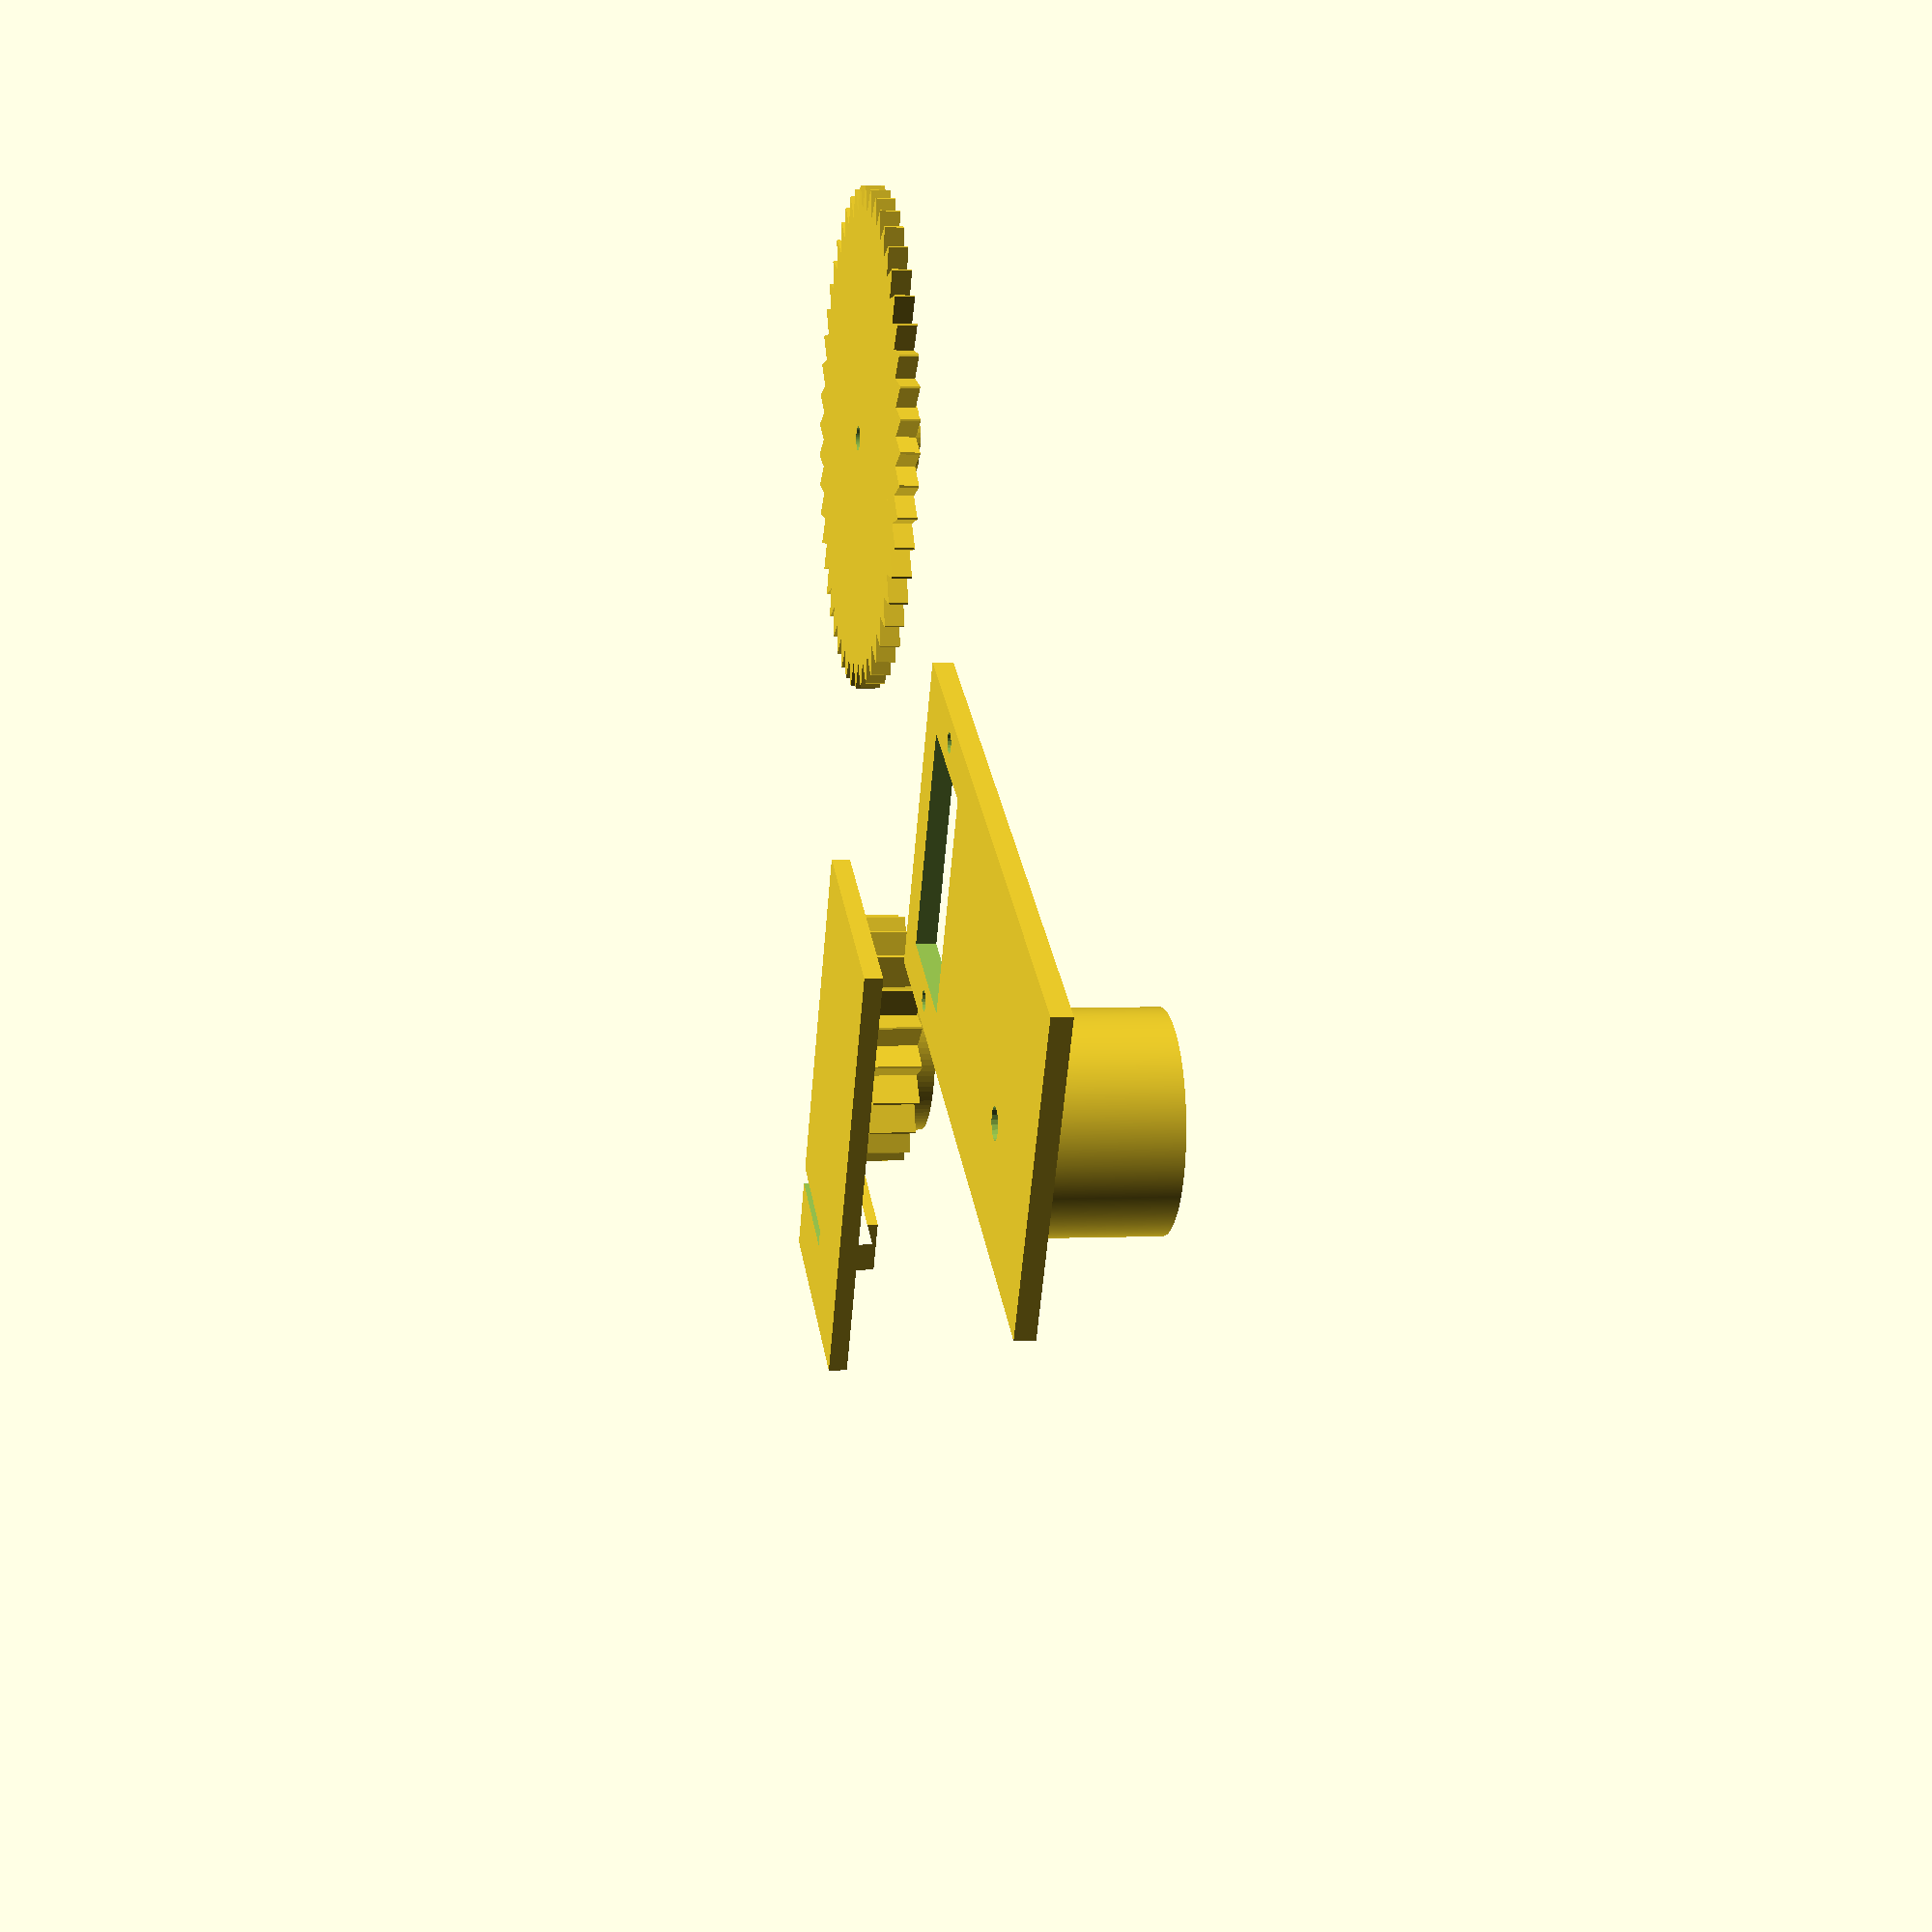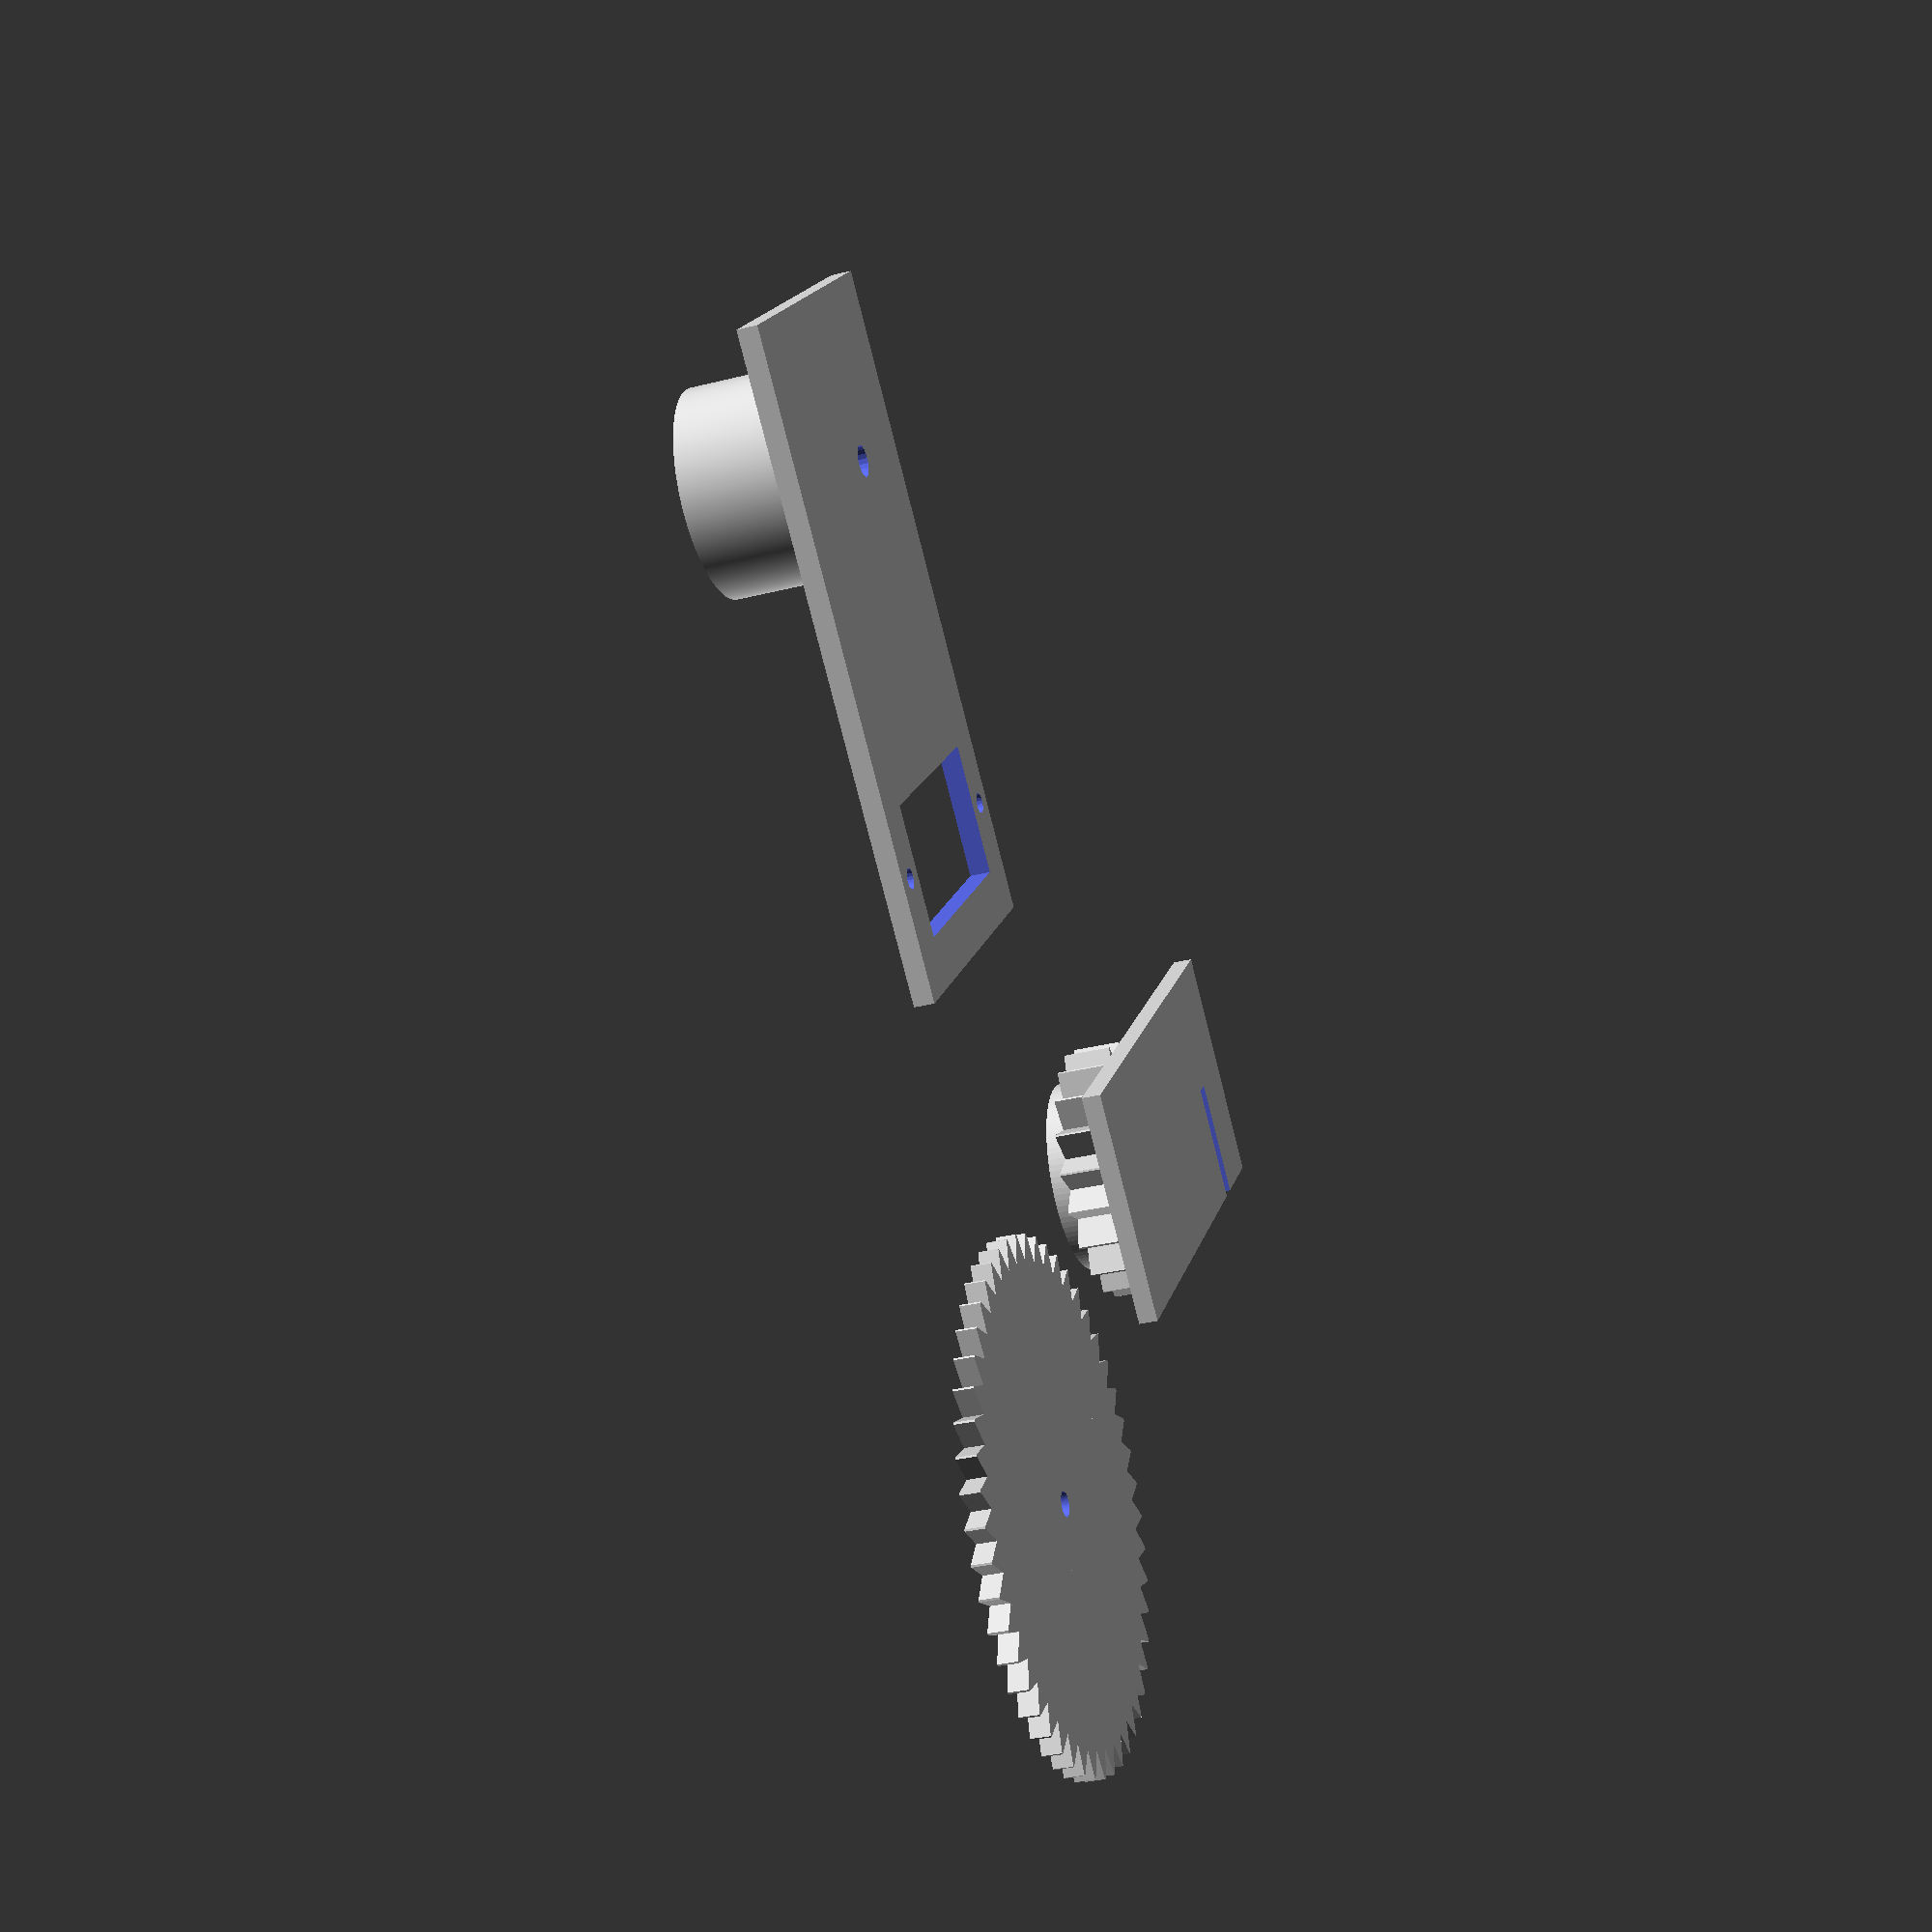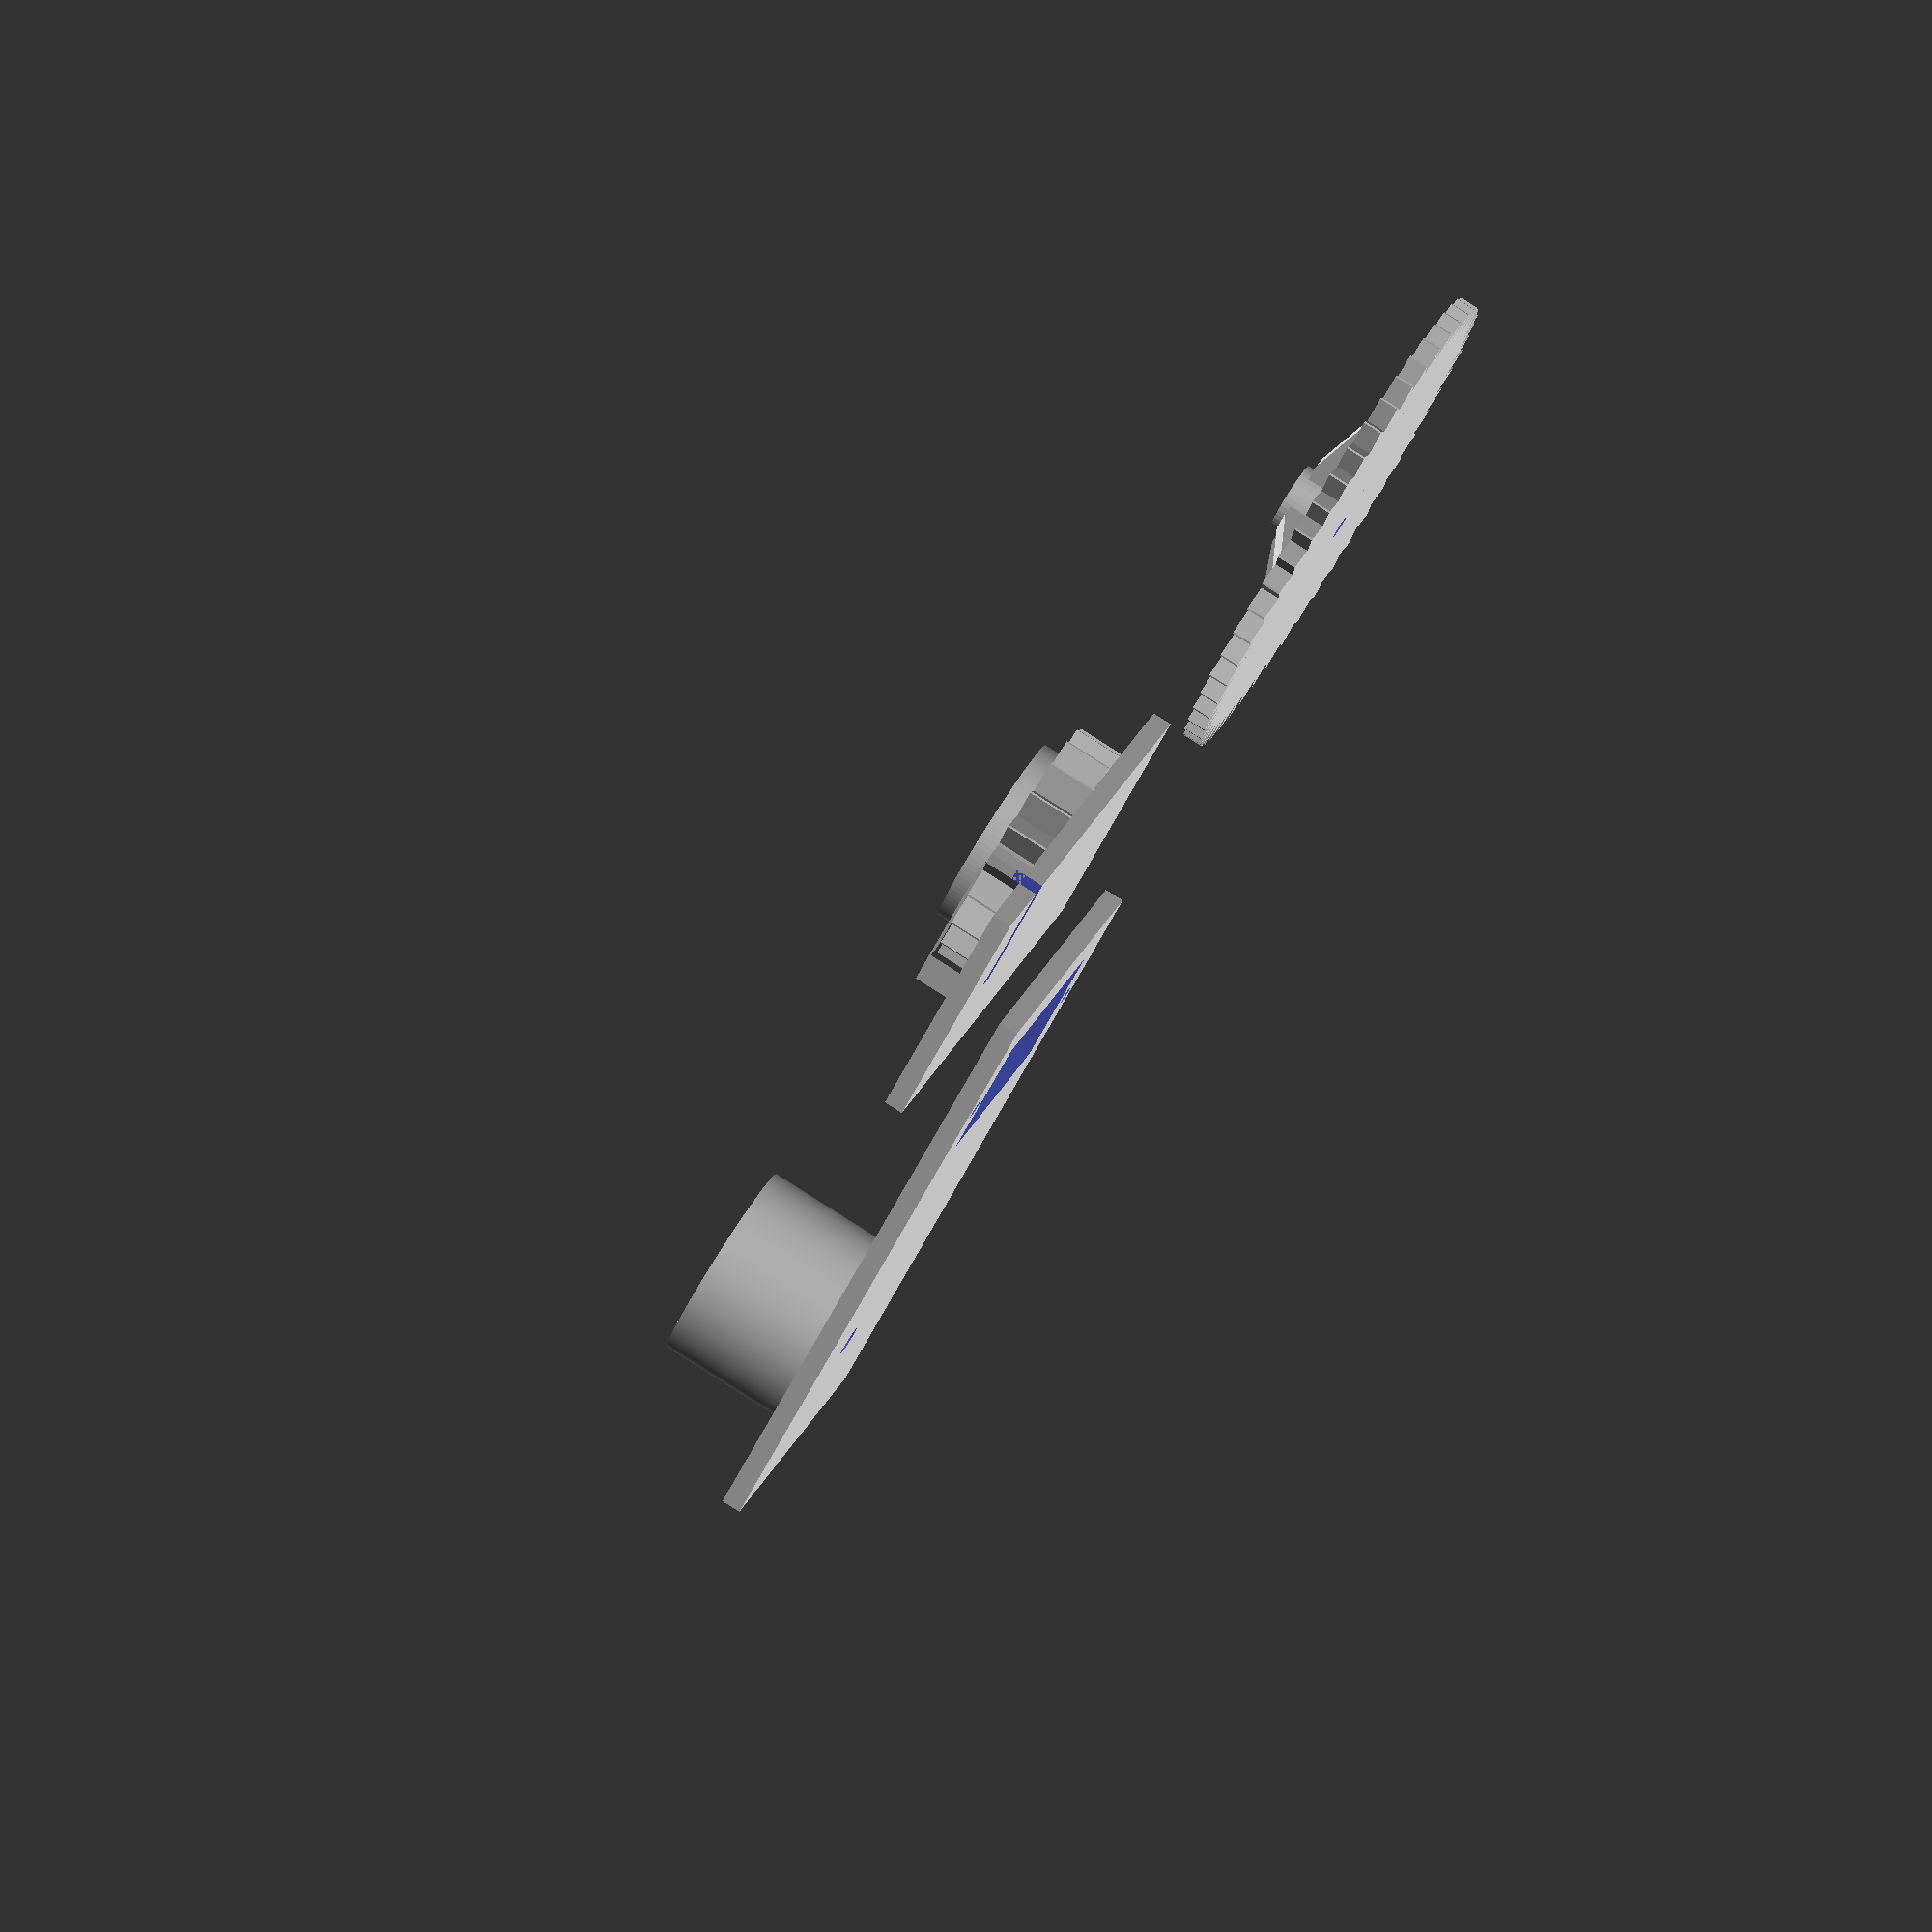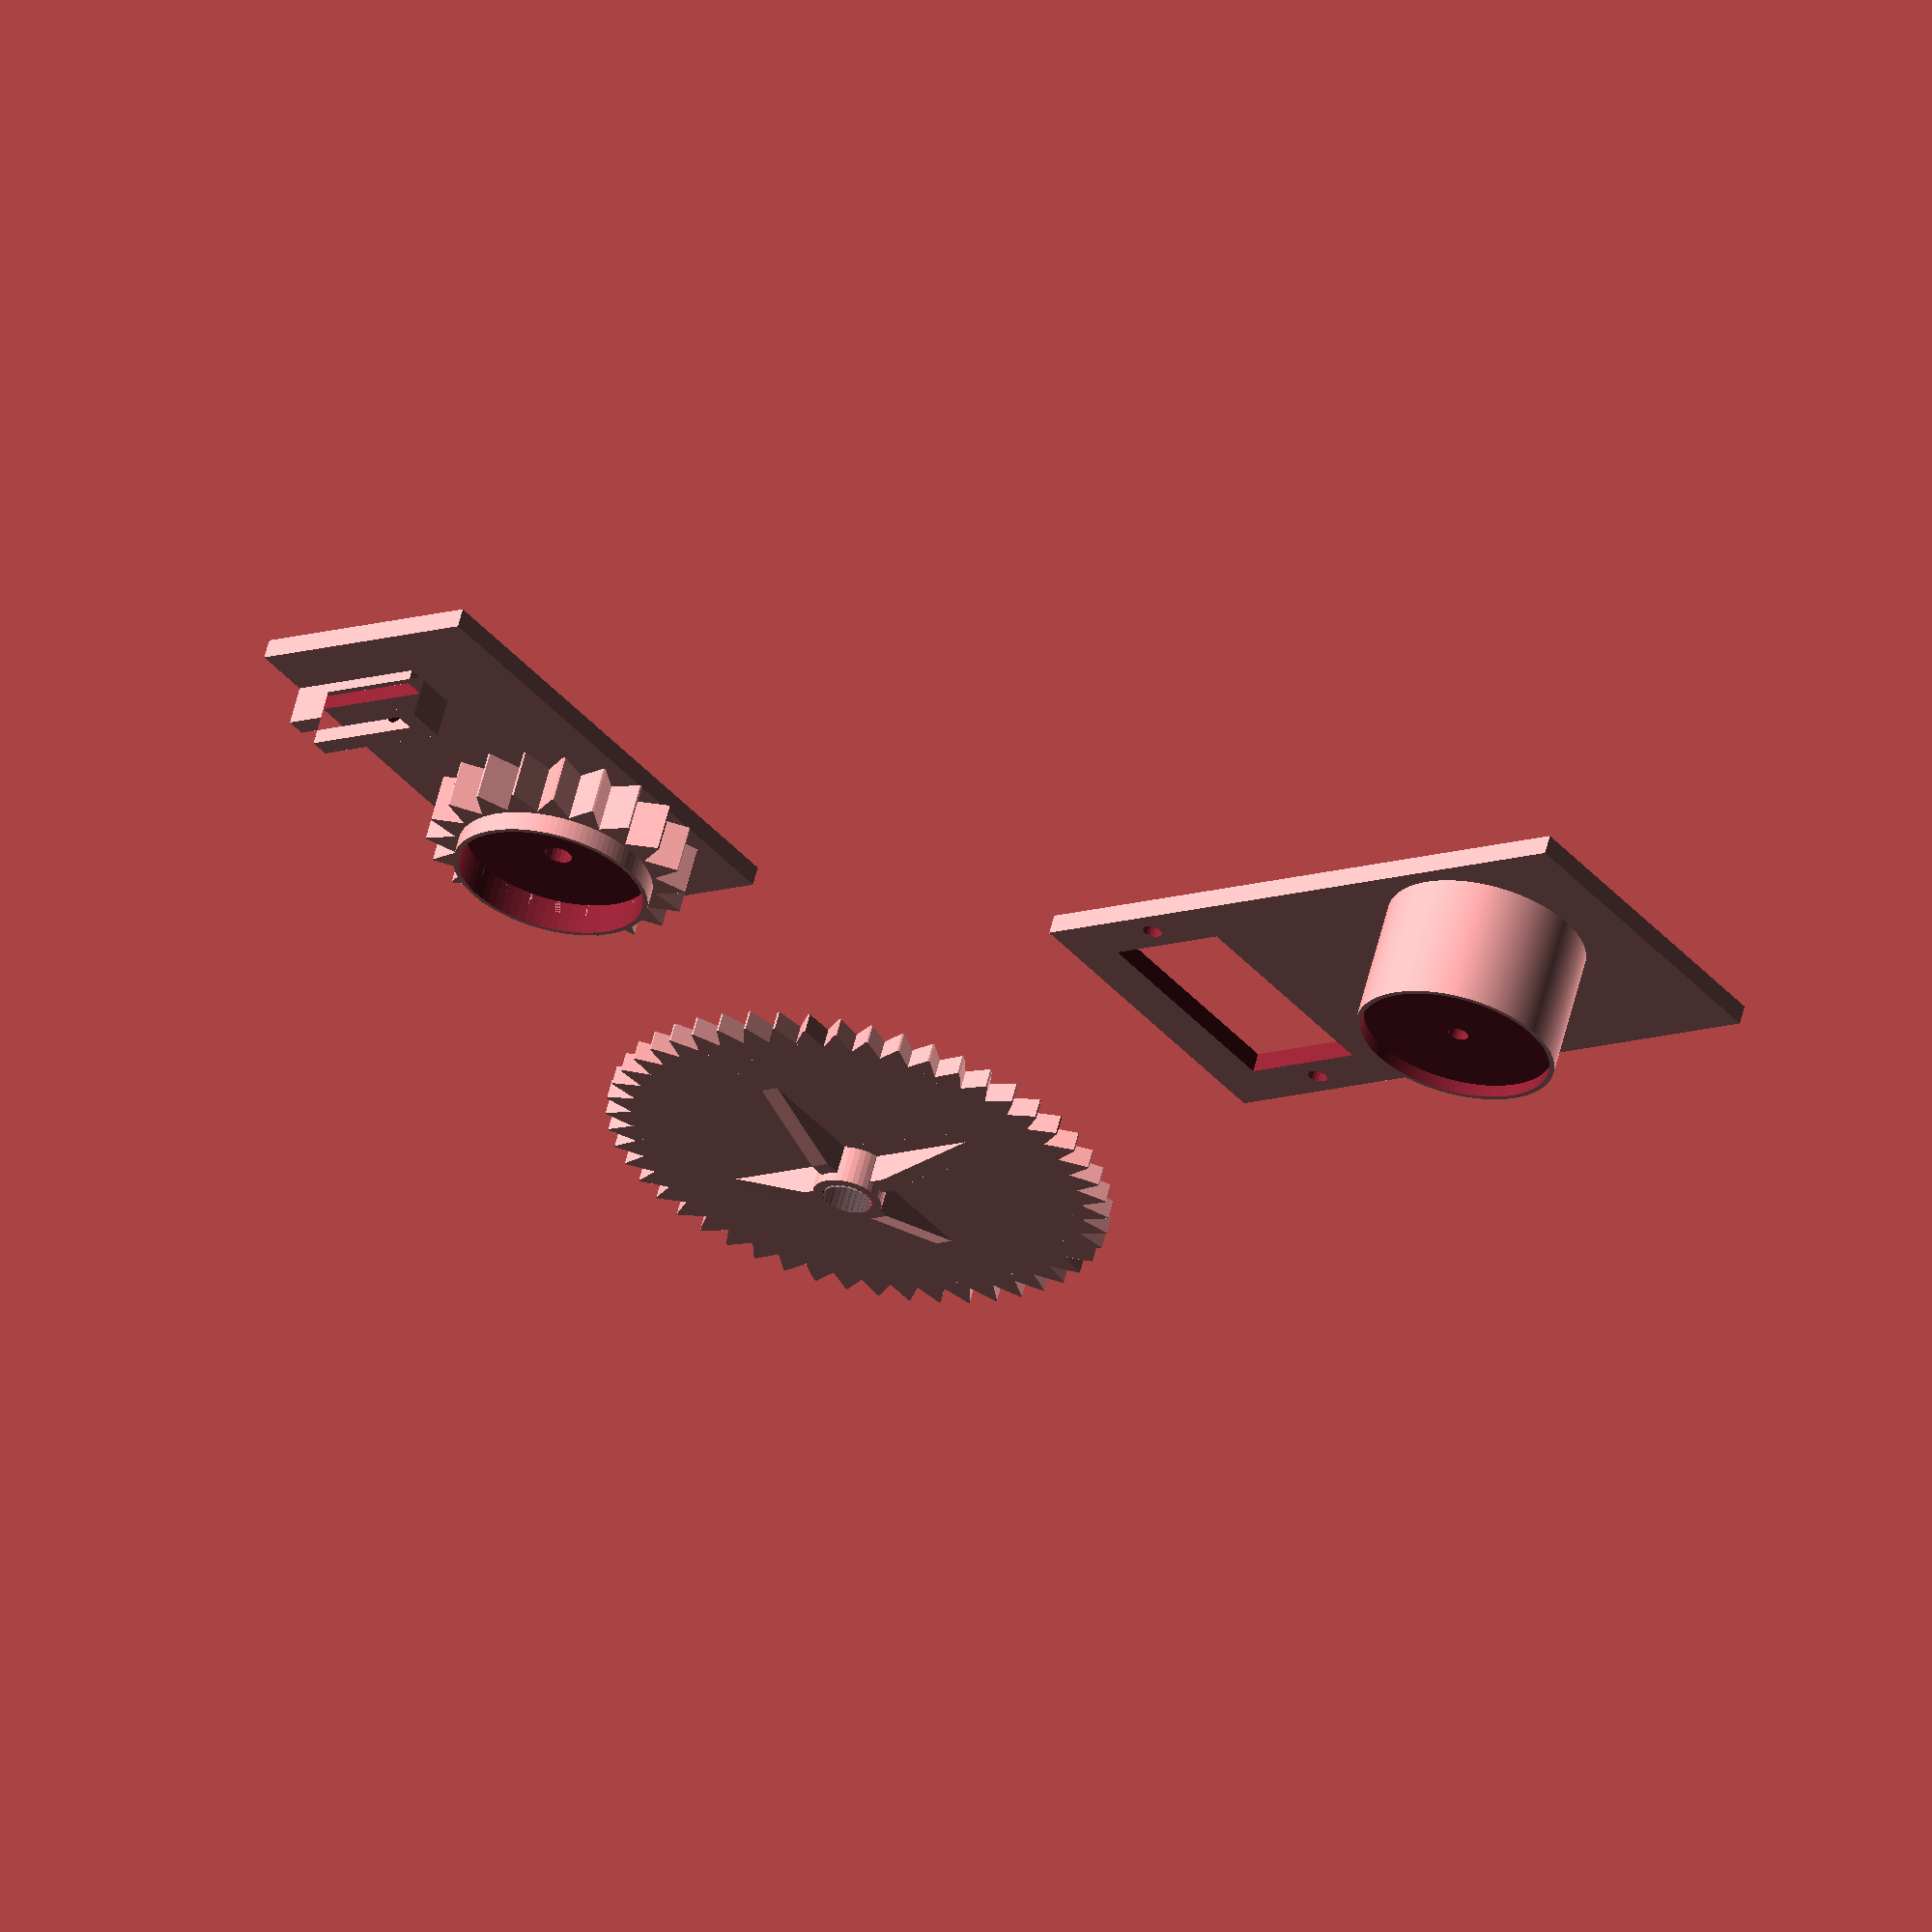
<openscad>

bearing_outer_bore = 19/2;
buffer = 1/2;

module tooth(degree,radius,h) {
    points = [ [0,-2] , [0,2] , [3.8,0.1], [3.8,-0.1] ];
    x = radius * cos(degree);
    y = radius * sin(degree);
    translate([x,y,0]) {
        rotate([0,0,degree]) {
            linear_extrude(height = h) {
                polygon(points);
            }
        }
    }
}

module gear_with_bearing(teeth, thickness, inner_bore, outer_bore) {
    difference() {

        cylinder(thickness,outer_bore,outer_bore,$fn = 100);
        translate([0,0,-1]) {
            cylinder(thickness+2,inner_bore,inner_bore,$fn = 20);
    
        }
        translate([0,0,thickness-3.2]) {
            cylinder(thickness,bearing_outer_bore,bearing_outer_bore, $fn = 70);
        }
    }
    deg = 360/teeth;
    for (i = [deg:deg:360]) {
        tooth(i,outer_bore-.5,thickness - 2);
    }
}

module drive_gear(teeth, thickness, inner_bore, outer_bore) {
    difference() {

        cylinder(thickness,outer_bore,outer_bore,$fn = 100);
        translate([0,0,-1]) {
            cylinder(thickness+2,inner_bore,inner_bore,$fn = 20);
            
        }
    }
    deg = 360/teeth;
    for (i = [deg:deg:360]) {
        tooth(i,outer_bore-1,2);
    }
}

module base(width, length) {
    base_points = [ [0,0],[length,0],[length,width],[0,width] ];
    cutout_width = 23;
    cutout_len = 12.8;
    axel_x = 5 + cutout_width/2 + 31; // two gears added 10.6 + 24.94 + buffer
    axel_y = 21.2;
    cutout_points = [ [0,0],[cutout_len,0],[cutout_len,cutout_width],[0,cutout_width]];
    difference() {
        linear_extrude(height=2) {
            polygon(base_points);
        }
        translate ([5,5,-1]) {
            linear_extrude(height=4) {
                polygon(cutout_points);
            }
        }
        translate([axel_x,axel_y,-5]) {
            cylinder(20,1.7,$fn=20);
        }
        translate([5+cutout_len/2,2.5,-1]) {
            cylinder(5,1,1,$fn=20);
        }
        translate([5+cutout_len/2,width-2.5,-1]) {
            cylinder(5,1,1,$fn=20);
        }
    }
    translate([axel_x,axel_y,0]) {
        difference() {
            cylinder(h=15,r=bearing_outer_bore + buffer+.2, $fn=1000);
            translate([0,0,13.7]) {
                cylinder(h=2, r=bearing_outer_bore + 0.2,$fn=200);
            }
            translate([0,0,-5]) {
                cylinder(20,1.7,$fn=200);
            }
        }
    }
}

translate([50,0,-6]) {
    base(33,64);
}


module gear_platform(length,width) {
    base_points = [ [0,0],[length,0],[length,width],[0,width] ];
    hole_width=2;
    base_hole = [ [-1,width-8],[length/2,width-8],[length/2,width-(8+hole_width)], [-1,width-(8+hole_width)]];
    base_support = [ [0,width-8],[length/2,width-8],[length/2,width-(8+hole_width)], [0,width-(8+hole_width)],[0,width-(10+hole_width)],[length/2 + 2,width-(10+hole_width)],[length/2+2,width-6],[0,width-6]];

    difference() {
        union() {
            linear_extrude(height=2) {
                polygon(base_points);
            }
            linear_extrude(height=6) {
                polygon(base_support);
            }
        }
        translate([0,0,-1]) {
            linear_extrude(height=4) {
                polygon(base_hole);
            }
        }
        translate([10,45,4]) {
            rotate([90,0,0]) {
                cylinder(10,1,1);
            }
        }
    }
    
    
    translate([length/2,15,2]) {
      gear_with_bearing(20,7,1.4,bearing_outer_bore + buffer);
    }
}
translate([0,50,-5]) {
    gear_platform (25,50);
}

translate ([0,0,-6]) {
    drive_gear(50,2,1.4,bearing_outer_bore + (27*buffer));
}

/**
 *  Parametric servo arm generator for OpenScad
 *  Générateur de palonnier de servo pour OpenScad
 *
 *  Copyright (c) 2012 Charles Rincheval.  All rights reserved.
 *
 *  This library is free software; you can redistribute it and/or
 *  modify it under the terms of the GNU Lesser General Public
 *  License as published by the Free Software Foundation; either
 *  version 2.1 of the License, or (at your option) any later version.
 *
 *  This library is distributed in the hope that it will be useful,
 *  but WITHOUT ANY WARRANTY; without even the implied warranty of
 *  MERCHANTABILITY or FITNESS FOR A PARTICULAR PURPOSE.  See the GNU
 *  Lesser General Public License for more details.
 *
 *  You should have received a copy of the GNU Lesser General Public
 *  License along with this library; if not, write to the Free Software
 *  Foundation, Inc., 51 Franklin St, Fifth Floor, Boston, MA  02110-1301  USA
 *
 *  Last update :
 *  https://github.com/hugokernel/OpenSCAD_ServoArms
 *
 *  http://www.digitalspirit.org/
 */

$fn = 40;

/**
 *  Clear between arm head and servo head
 *  With PLA material, use clear : 0.3, for ABS, use 0.2
 */
SERVO_HEAD_CLEAR = 0.2;

/**
 *  Head / Tooth parameters
 *  Futaba 3F Standard Spline
 *  http://www.servocity.com/html/futaba_servo_splines.html
 *
 *  First array (head related) :
 *  0. Head external diameter
 *  1. Head heigth
 *  2. Head thickness
 *  3. Head screw diameter
 *
 *  Second array (tooth related) :
 *  0. Tooth count
 *  1. Tooth height
 *  2. Tooth length
 *  3. Tooth width
 */
FUTABA_3F_SPLINE = [
    [4.87, 4, 1.1, 2.5],
    [25, 0.3, 0.7, 0.2]
];

module servo_futaba_3f(length, count) {
    servo_arm(FUTABA_3F_SPLINE, [length, count]);
}

/**
 *  If you want to support a new servo, juste add a new spline definition array
 *  and a module named like servo_XXX_YYY where XXX is servo brand and YYY is the
 *  connection type (3f) or the servo type (s3003)
 */

module servo_standard(length, count) {
    servo_futaba_3f(length, count);
}

/**
 *  Tooth
 *
 *    |<-w->|
 *    |_____|___
 *    /     \  ^h
 *  _/       \_v
 *   |<--l-->|
 *
 *  - tooth length (l)
 *  - tooth width (w)
 *  - tooth height (h)
 *  - height
 *
 */
module servo_head_tooth(length, width, height, head_height) {
    linear_extrude(height = head_height) {
        polygon([[-length / 2, 0], [-width / 2, height], [width / 2, height], [length / 2,0]]);
    }
}

/**
 *  Servo head
 */
module servo_head(params, clear = SERVO_HEAD_CLEAR) {

    head = params[0];
    tooth = params[1];

    head_diameter = head[0];
    head_height = head[1];
    //head_heigth

    tooth_count = tooth[0];
    tooth_height = tooth[1];
    tooth_length = tooth[2];
    tooth_width = tooth[3];

    % cylinder(r = head_diameter / 2, h = head_height + 1);

    cylinder(r = head_diameter / 2 - tooth_height + 0.03 + clear, h = head_height);

    for (i = [0 : tooth_count]) {
        rotate([0, 0, i * (360 / tooth_count)]) {
            translate([0, head_diameter / 2 - tooth_height + clear, 0]) {
                servo_head_tooth(tooth_length, tooth_width, tooth_height, head_height);
            }
        }
    }
}

/**
 *  Servo hold
 *  - Head / Tooth parameters
 *  - Arms params (length and count)
 */
module servo_arm(params, arms) {

    head = params[0];
    tooth = params[1];

    head_diameter = head[0];
    head_height = head[1];
    head_thickness = head[2];
    head_screw_diameter = head[3];

    tooth_length = tooth[2];
    tooth_width = tooth[3];

    arm_length = arms[0];
    arm_count = arms[1];

    /**
     *  Servo arm
     *  - length is from center to last hole
     */
    module arm(tooth_length, tooth_width, reinforcement_height, head_height, hole_count = 1) {
        arm_screw_diameter = 2;

        difference() {
            union() {
                cylinder(r = tooth_width / 2, h = head_height);

                linear_extrude(height = head_height) {
                    polygon([
                        [-tooth_width / 2, 0], [-tooth_width / 3, tooth_length],
                        [tooth_width / 3, tooth_length], [tooth_width / 2, 0]
                    ]);
                }

                translate([0, tooth_length, 0]) {
                    cylinder(r = tooth_width / 3, h = head_height);
                }

                if (tooth_length >= 12) {
                    translate([-head_height / 2 + 2, head_diameter / 2 + head_thickness - 0.5, -4]) {
                        rotate([90, 0, 0]) {
                            rotate([0, -90, 0]) {
                                linear_extrude(height = head_height) {
                                    polygon([
                                        [-tooth_length / 1.7, 4], [0, 4], [0, - reinforcement_height + 5],
                                        [-2, - reinforcement_height + 5]
                                    ]);
                                }
                            }
                        }
                    }
                }
            }

            // Hole
            for (i = [0 : hole_count - 1]) {
                //translate([0, length - (length / hole_count * i), -1]) {
                translate([0, tooth_length - (4 * i), -1]) {
                    cylinder(r = arm_screw_diameter / 2, h = 10);
                }
            }

            cylinder(r = head_screw_diameter / 2, h = 10);
        }
    }

    difference() {
        translate([0, 0, 0.1]) {
            cylinder(r = head_diameter / 2 + head_thickness, h = head_height + 1);
        }

        cylinder(r = head_screw_diameter / 2, h = 10);

        servo_head(params);
    }

    arm_thickness = head_thickness;

    // Arm
    translate([0, 0, head_height]) {
        for (i = [0 : arm_count - 1]) {
            rotate([0, 0, i * (360 / arm_count)]) {
                arm(arm_length, head_diameter + arm_thickness * 2, head_height, 2);
            }
        }
    }
}

module demo() {
    rotate([0, 180, 0])
        servo_standard(20, 4);
}
 demo();
</openscad>
<views>
elev=178.0 azim=331.0 roll=280.5 proj=p view=solid
elev=211.8 azim=136.8 roll=70.4 proj=p view=wireframe
elev=96.8 azim=216.5 roll=57.5 proj=o view=wireframe
elev=119.0 azim=142.7 roll=165.9 proj=o view=solid
</views>
